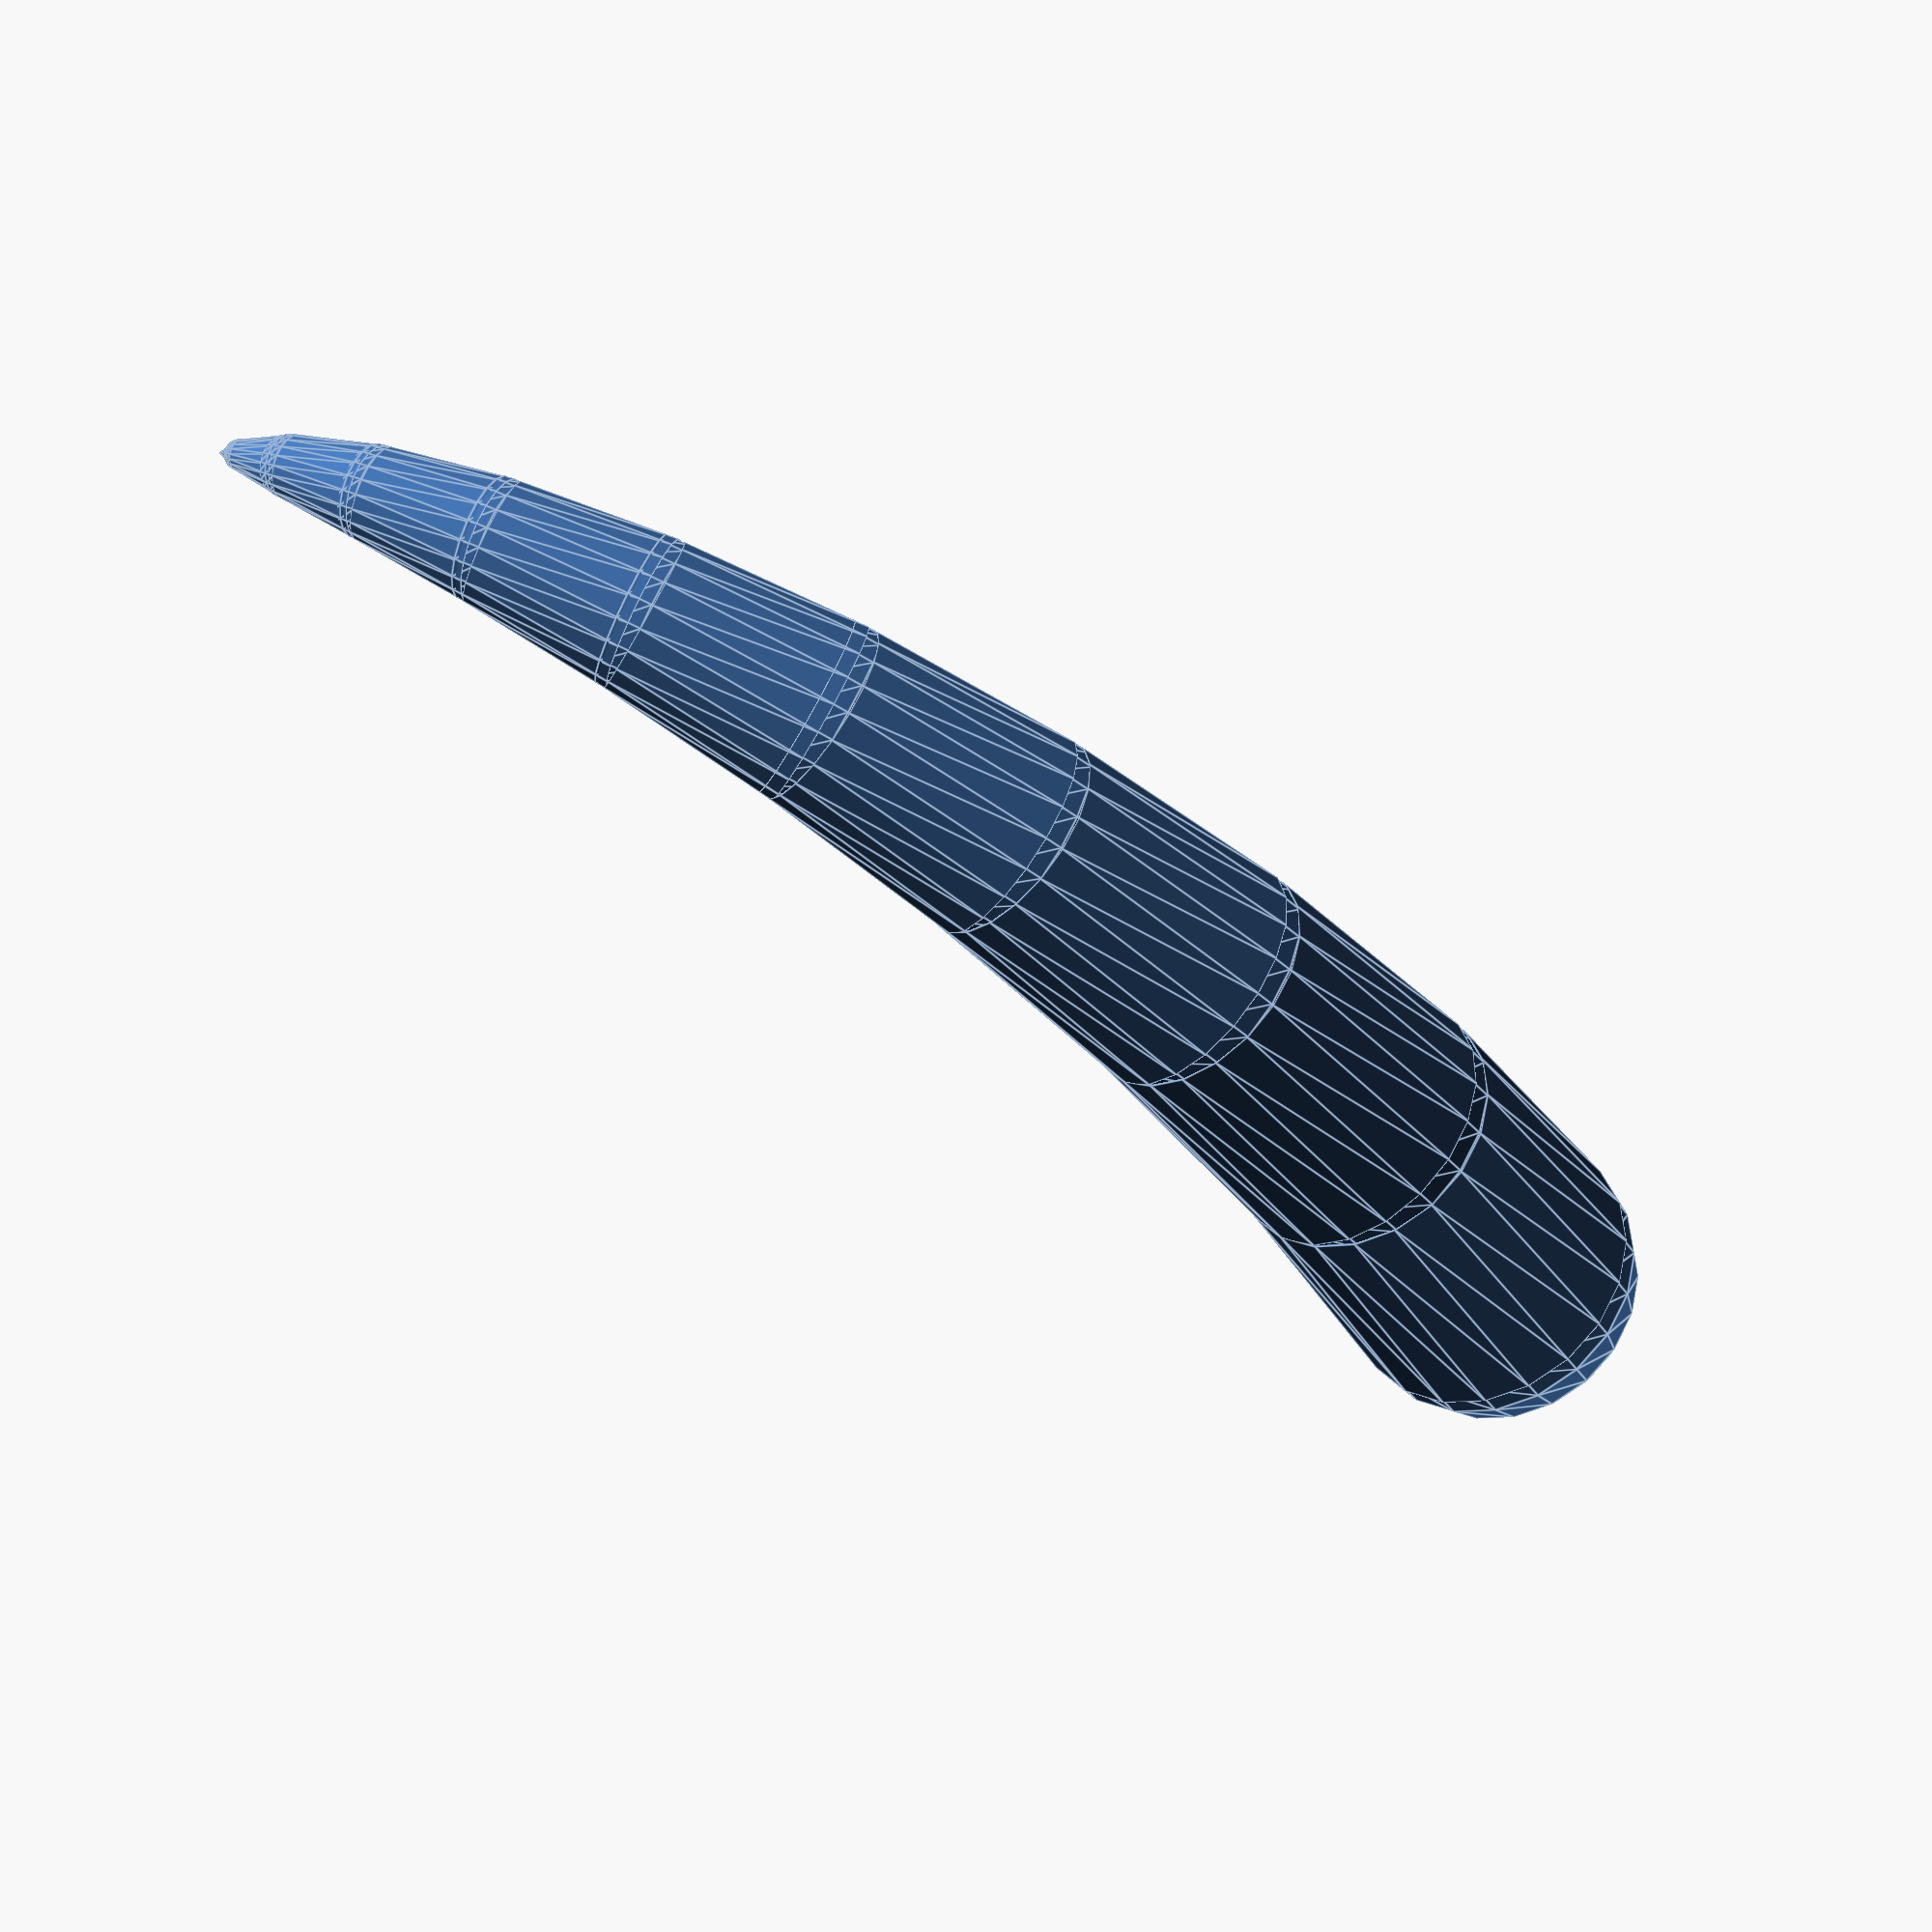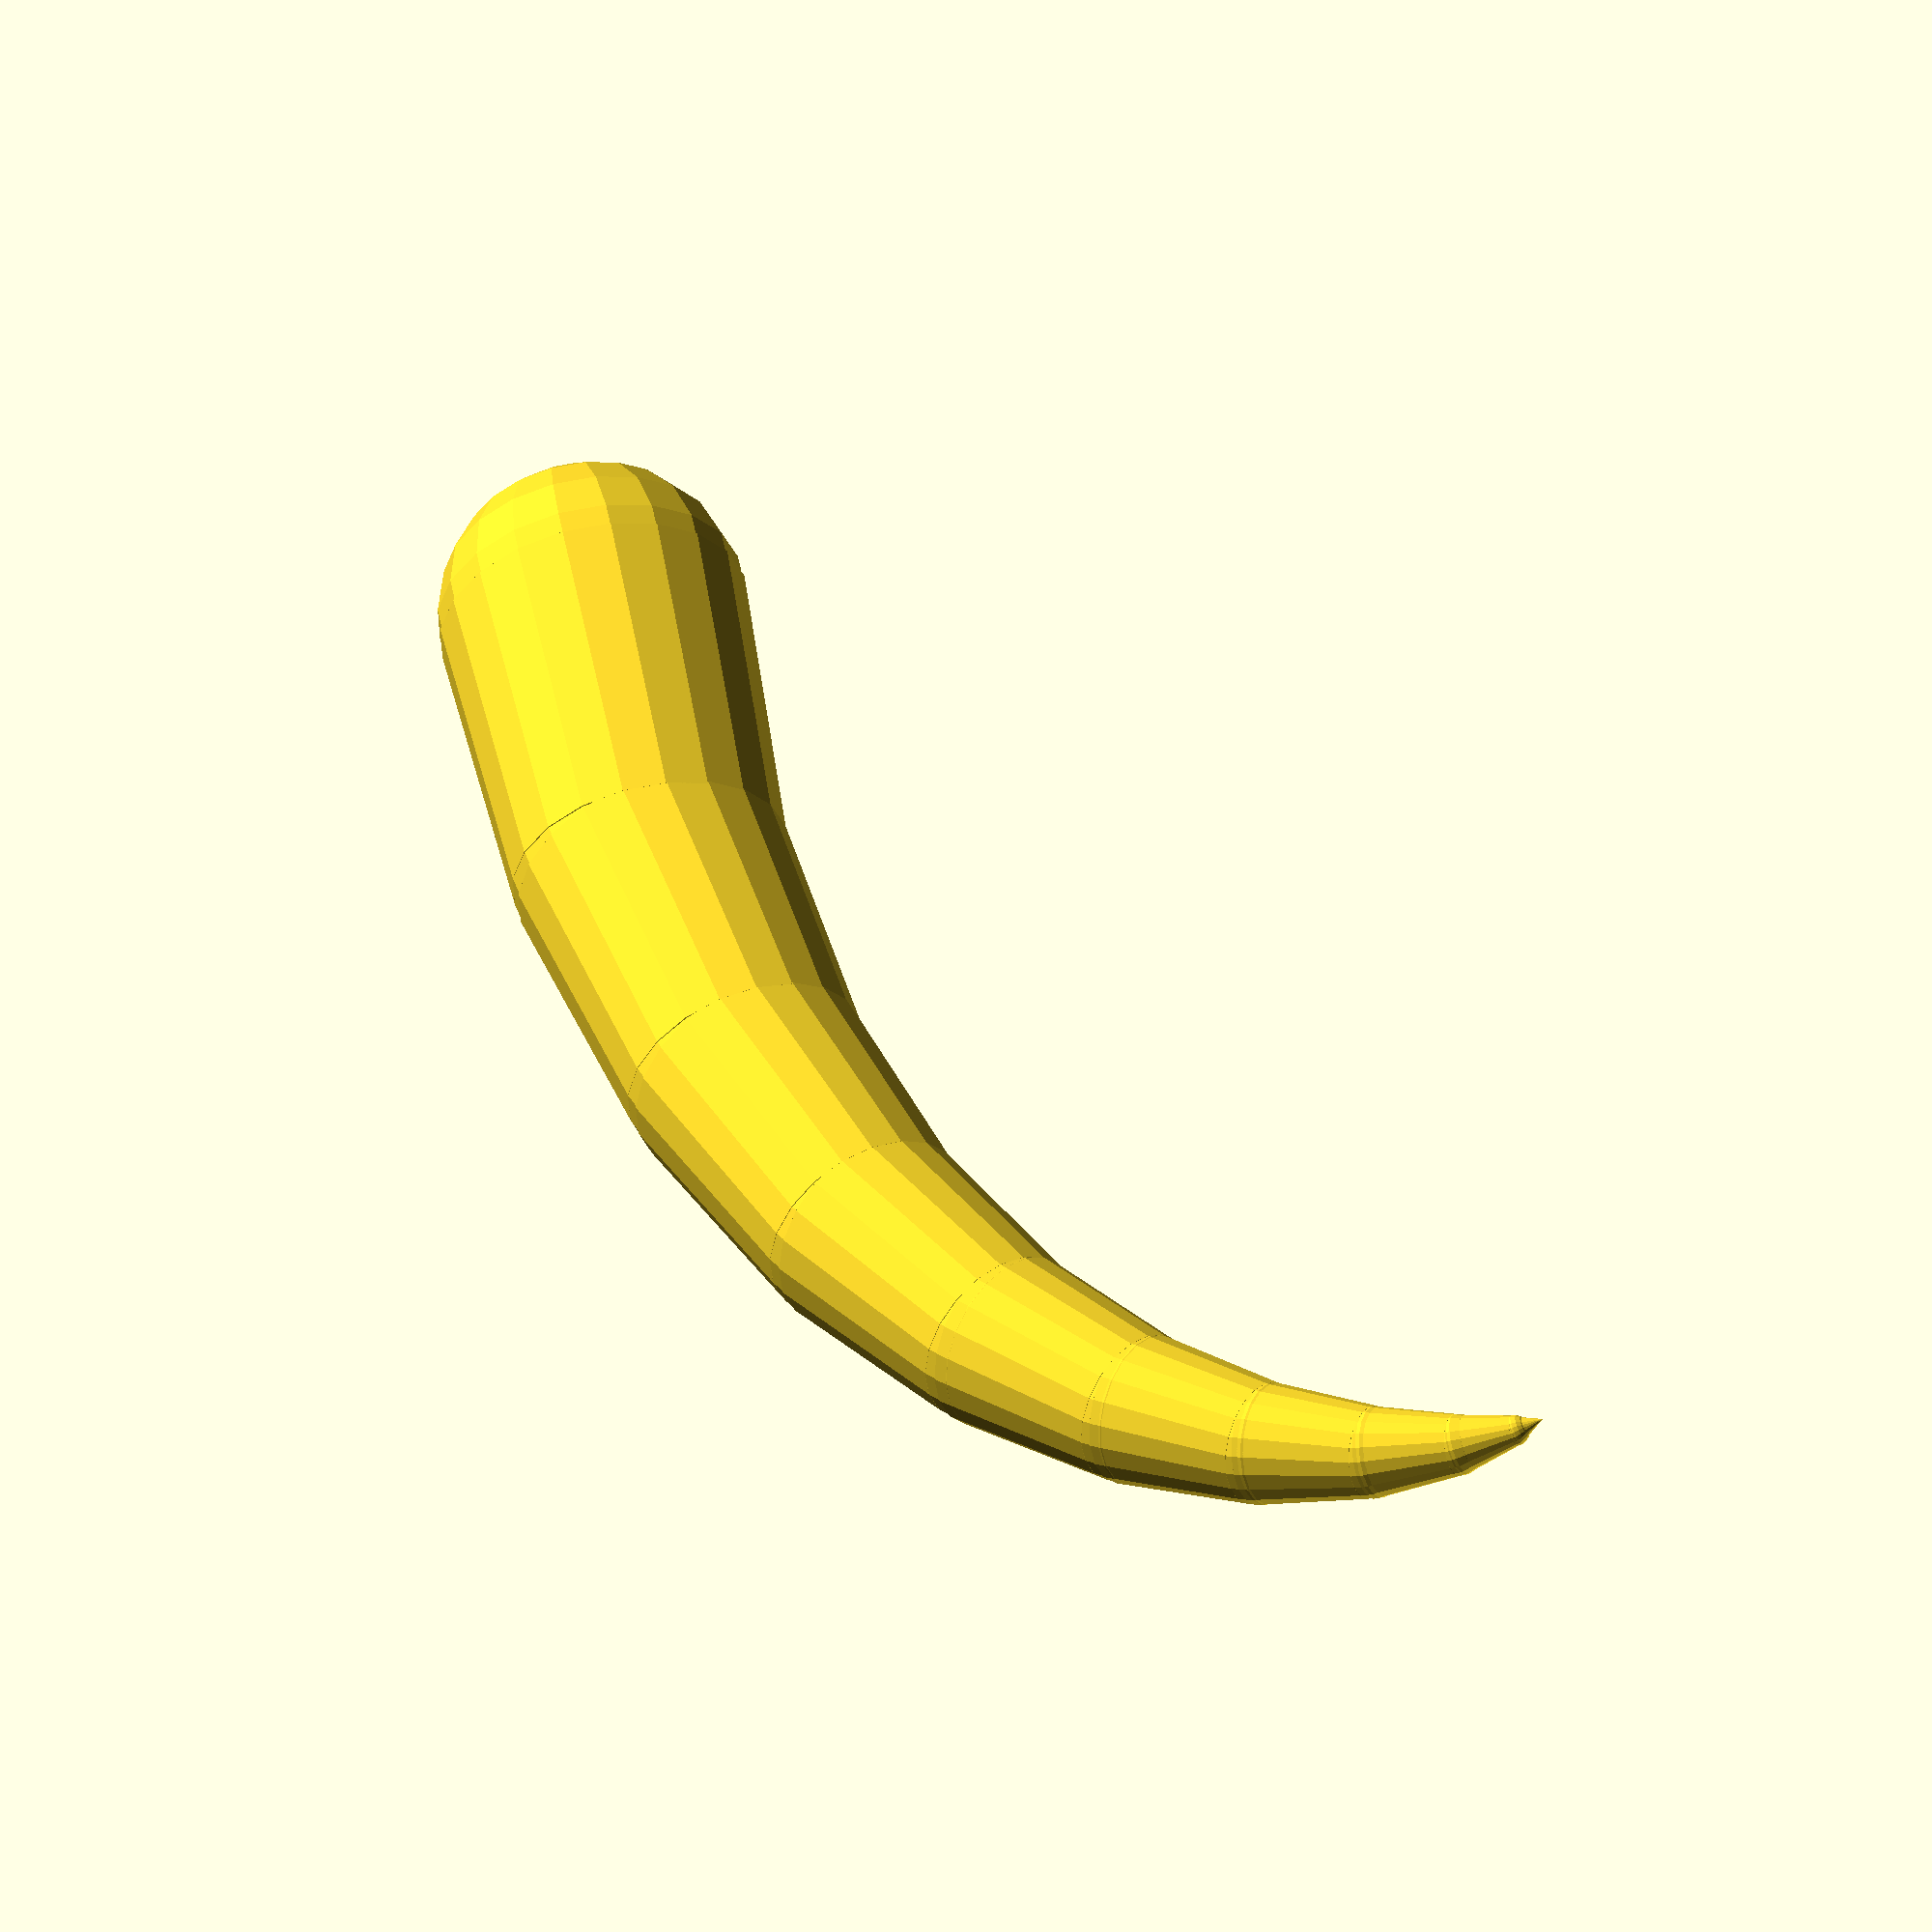
<openscad>
module grow(i)
{ 
    if(i>=1){
    rotate([1,10,0]) {
    sphere(d=i,$fn=20);
    cylinder(d=i,d2=i-1,h=i,$fn=20);
    translate([0,0,i])grow(i-1);
    }}
    }
    
    grow(10);
</openscad>
<views>
elev=210.9 azim=20.8 roll=159.6 proj=p view=edges
elev=301.6 azim=330.8 roll=358.7 proj=o view=wireframe
</views>
